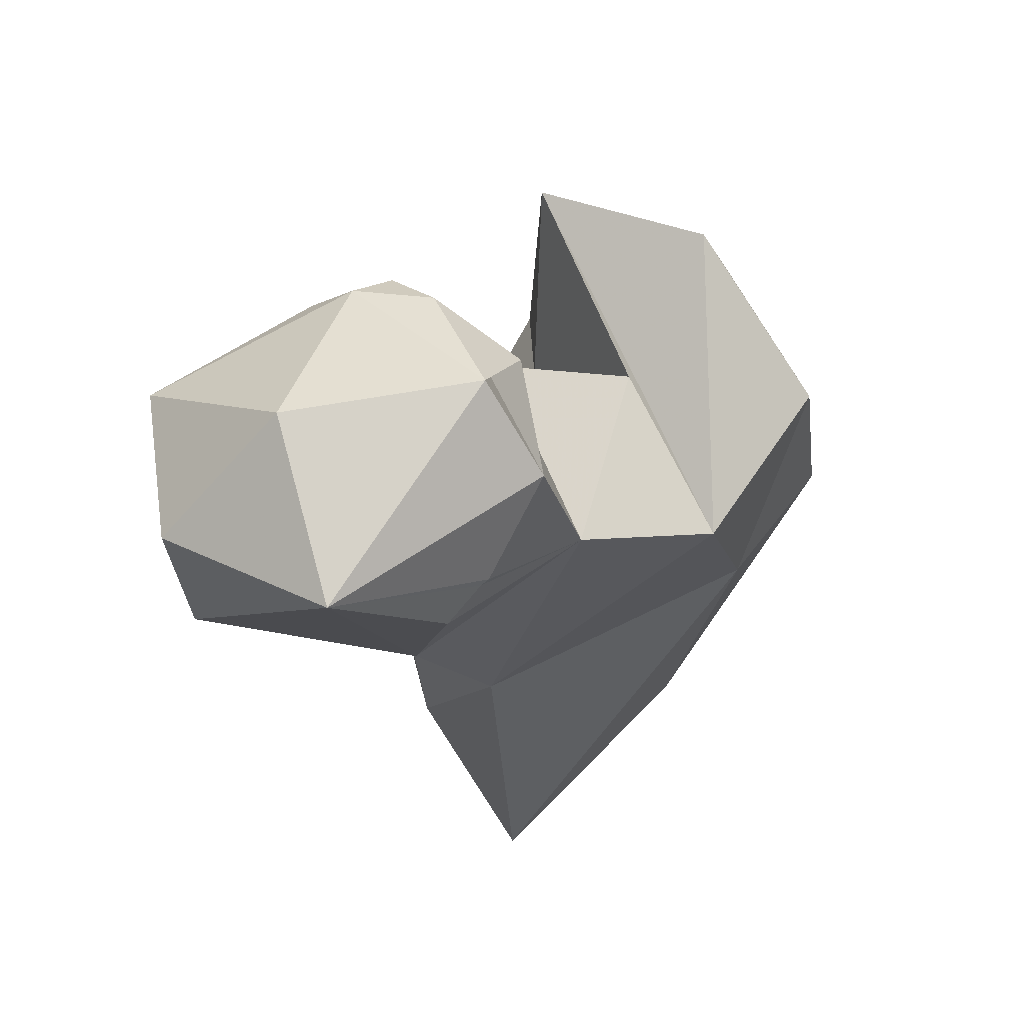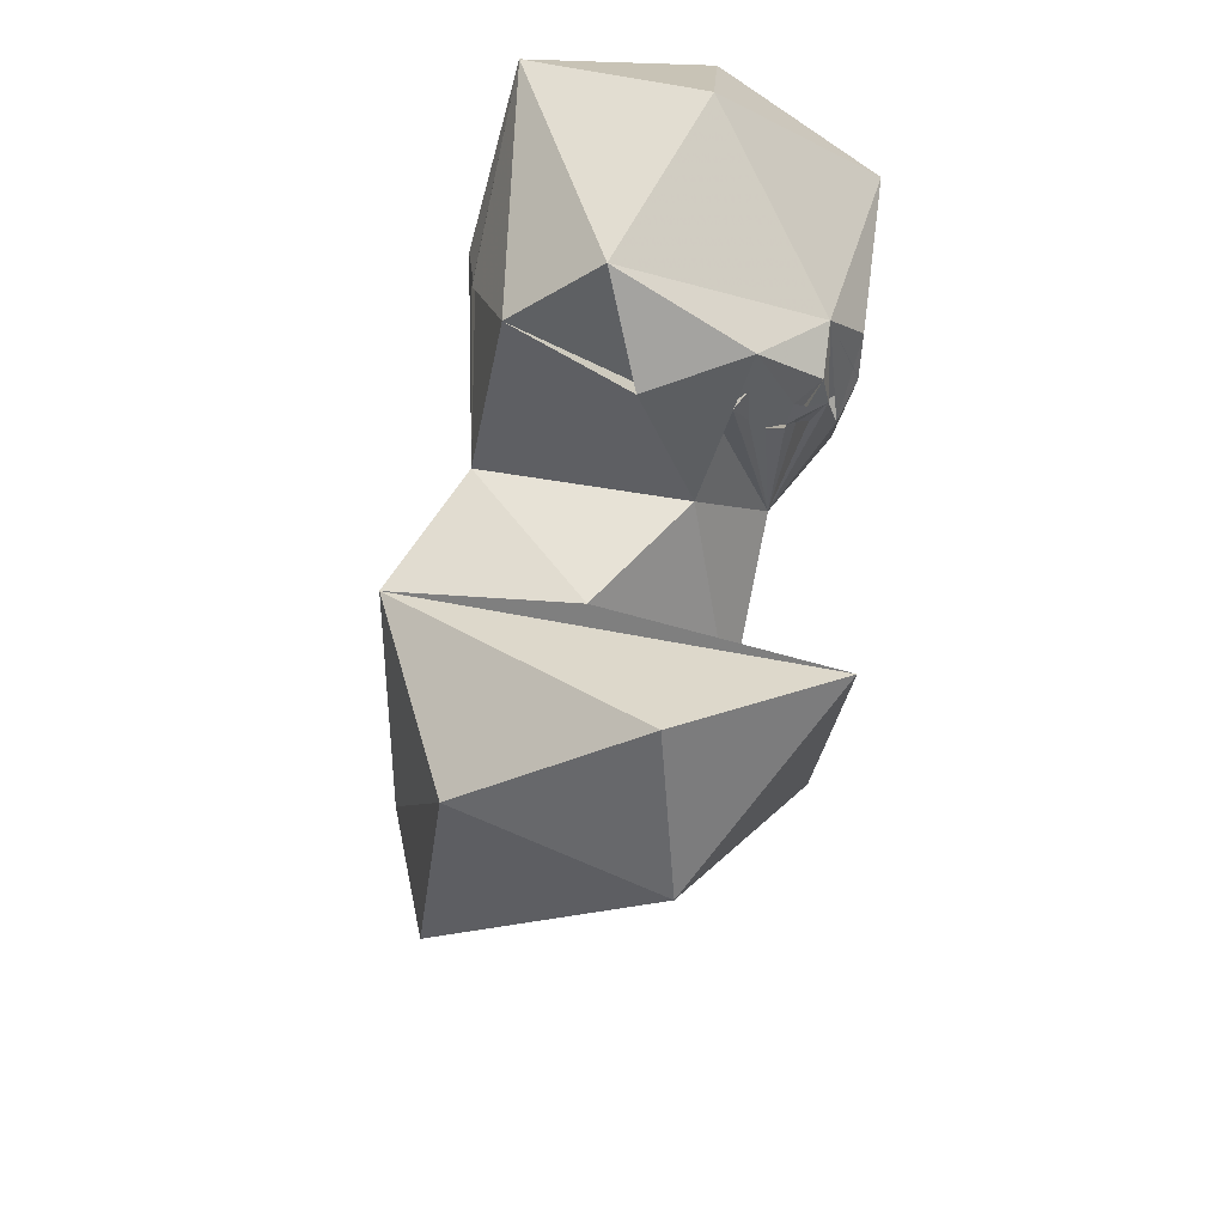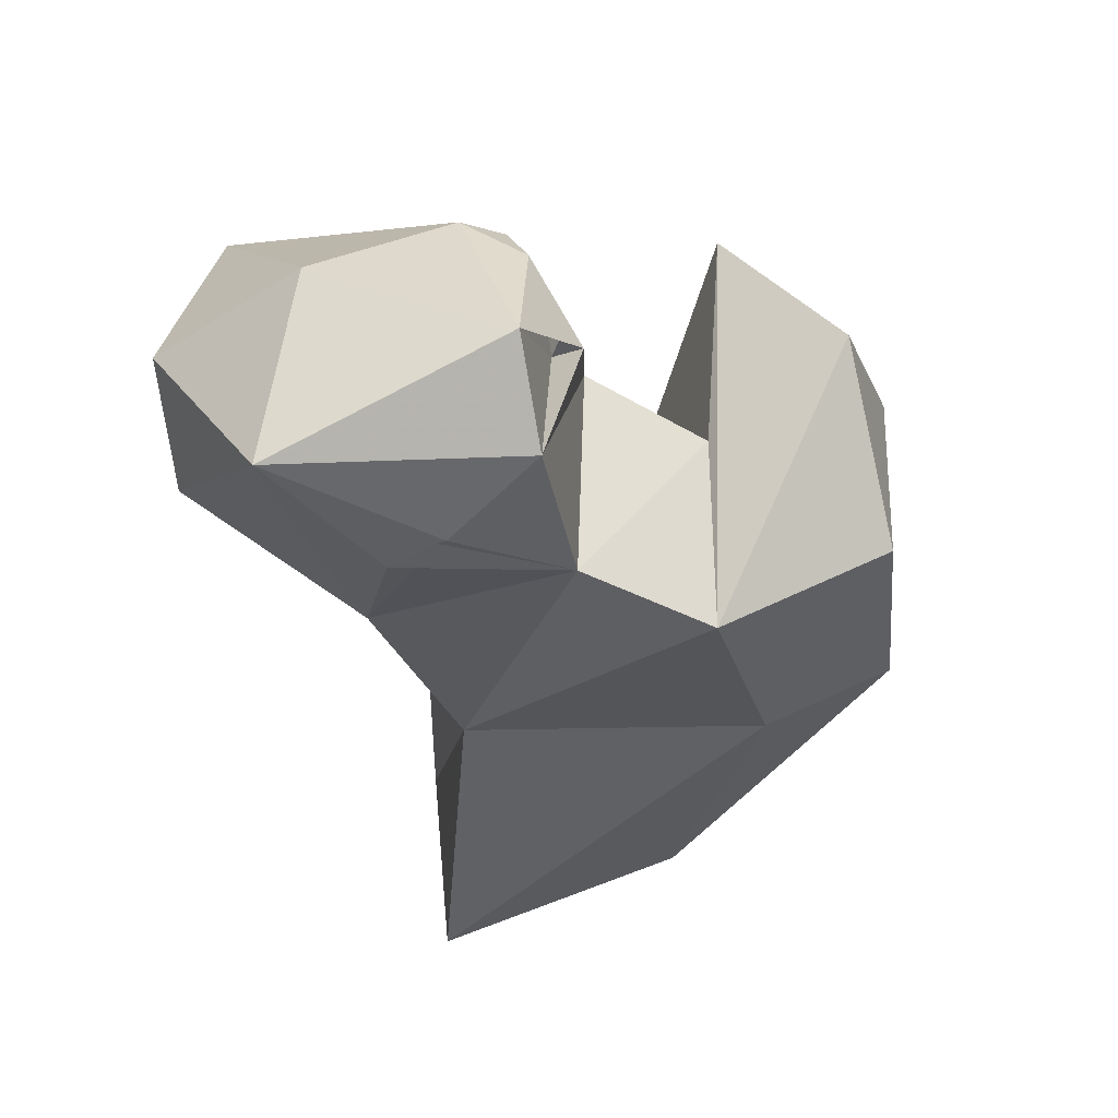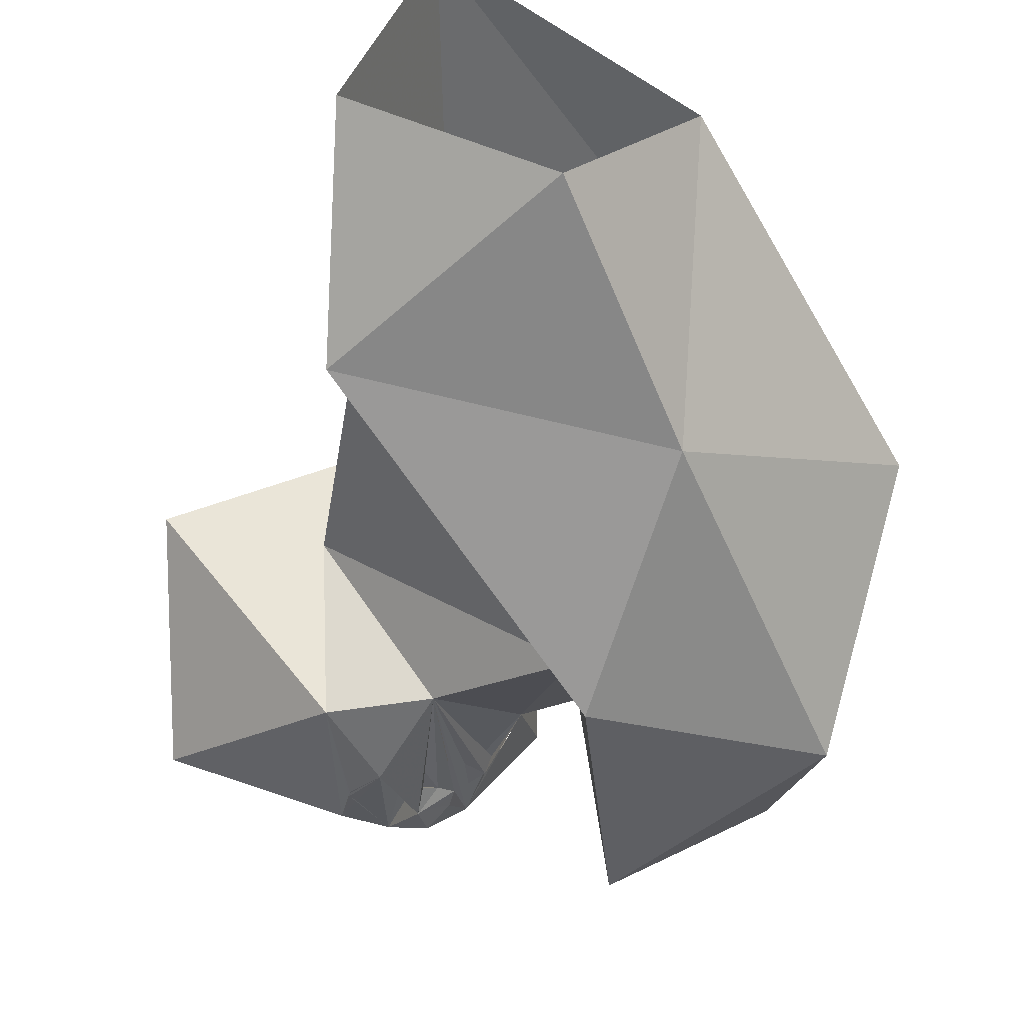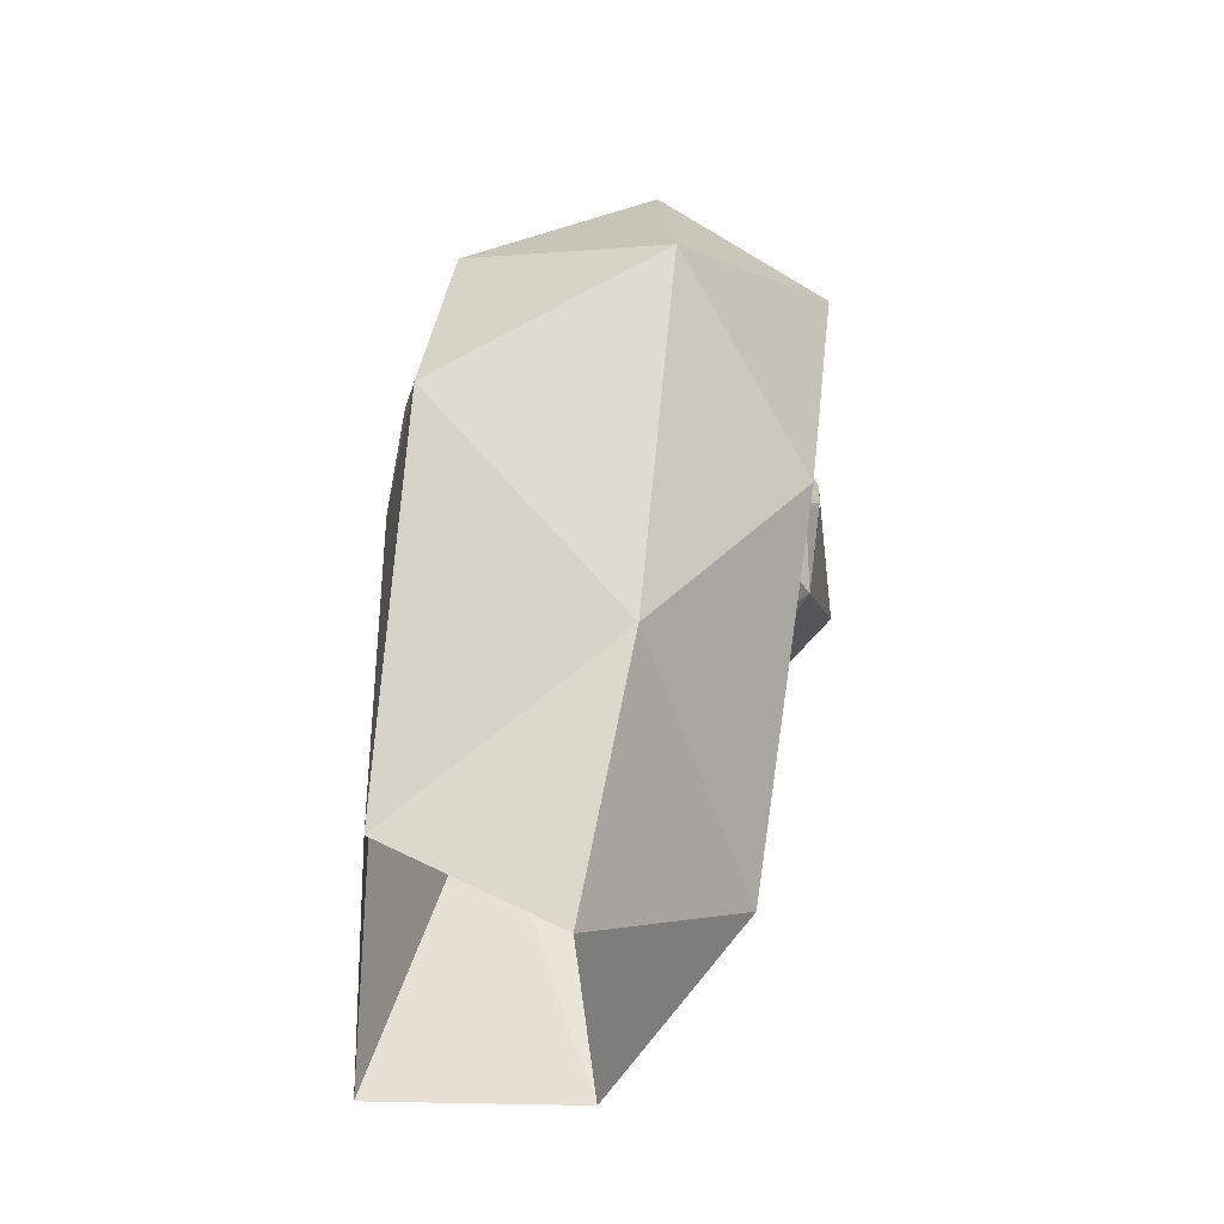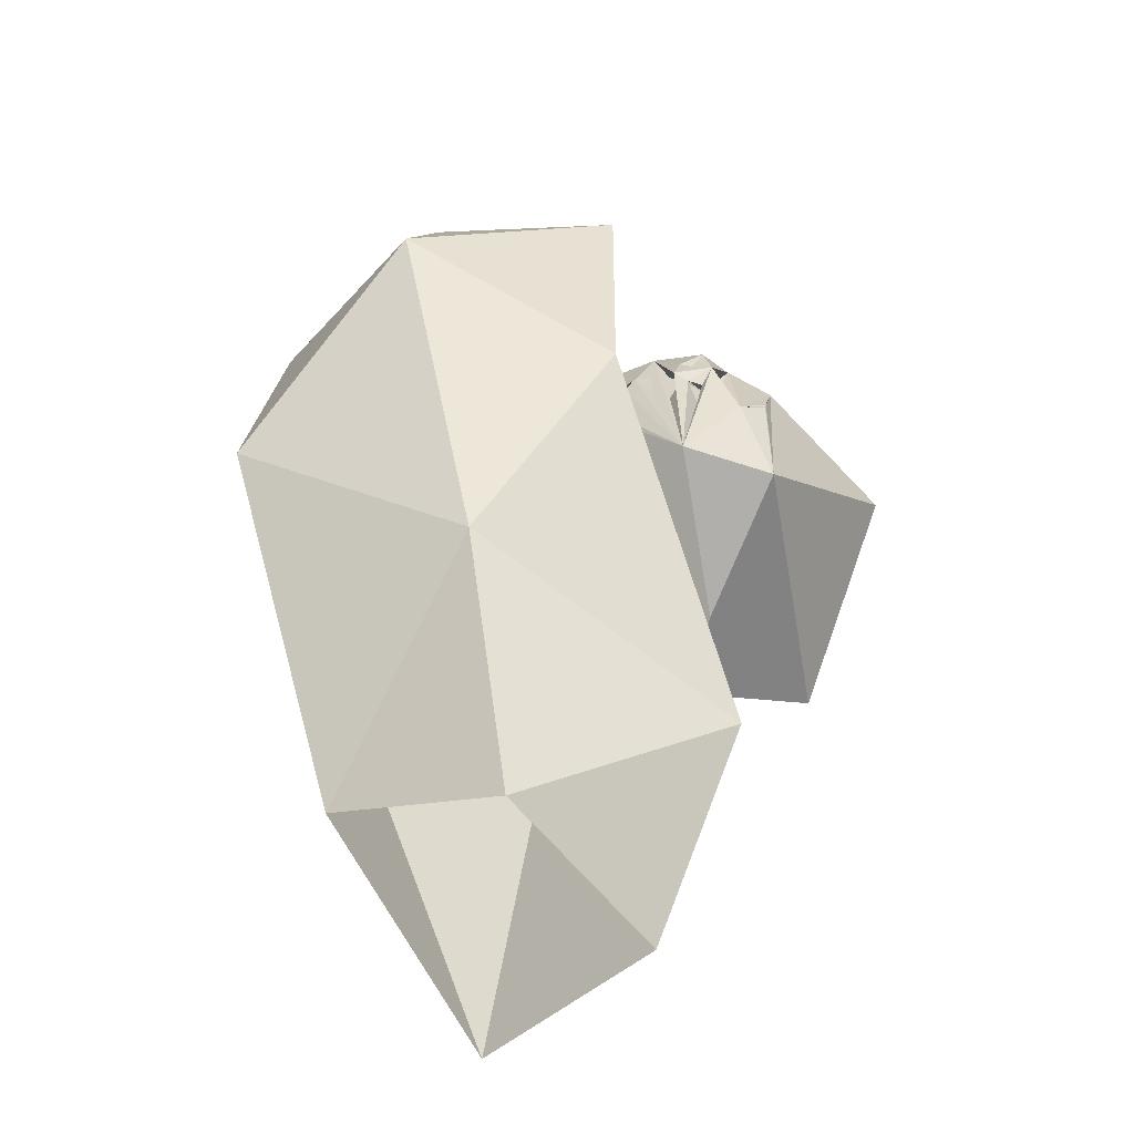
<metadata>
{"format":"obj","ext":"obj","renderer":"f3d","projection":"perspective","resolution":1024,"background":"white","views":[{"elev":70.3,"azim":169.7,"up":"+Z"},{"elev":54.6,"azim":-60.4,"up":"+Z"},{"elev":61.2,"azim":-163.8,"up":"+Z"},{"elev":-36.4,"azim":-178.1,"up":"+Y"},{"elev":-49.3,"azim":-61.2,"up":"+Z"},{"elev":-61.8,"azim":-25.9,"up":"+Z"}]}
</metadata>
<code>
v 76.58 172.1 0.9901
v 96.36 180.7 -0.5028
v 66.32 159.9 24.8
v 63.94 186.1 8.57
v 88.01 201.9 2.331
v 98.22 164.6 17.79
v 88.46 189.6 37.97
v 97.54 175.9 32
v 56.03 181.3 41.73
v 75.61 145.7 46.88
v 44.34 171.1 42.35
v 52.1 147.9 58.38
v 76.82 155.2 52.3
v 102.6 175.1 59.32
v 47.15 169.3 64.99
v 77.07 183.9 71.2
v 97.11 191.9 64.96
v 62.15 184.9 68.6
v 82.42 162.7 73.54
v 91.17 159.1 64.46
v 73.56 141.3 71.95
v 68.19 166.1 72.22
v 57.01 152.3 76.64
v 102.2 157.9 64.79
v 120.7 183.5 65.58
v 120.6 163.1 82.09
v 97.22 155.5 73.81
v 120.8 181.6 87.95
v 94.21 159 75
v 100.6 155.2 76.31
v 100.7 155.2 77.04
v 92.98 156.5 77.84
v 90.26 160.2 77.54
v 90.61 157.6 78.72
v 101.9 155.6 81.83
v 93.64 155 80.72
v 97.31 157.2 87.23
v 91.47 157.1 78.94
v 94.15 158.1 80.19
v 105.1 194.4 95.62
v 93.4 193.6 80.58
v 89.79 157.4 80.17
v 88.96 160.4 89.12
v 91.65 156.3 81.5
v 86.65 161.4 83.21
v 90.52 160.2 85.45
v 86.74 162.8 81.29
v 88.4 190.1 82.43
v 89.33 190.6 82.21
v 90.45 157.1 82.61
v 92.85 155.4 84.56
v 85.89 162.6 81.68
v 86.53 162.2 83.01
v 81.03 168.2 87.11
v 81.19 182.2 88.98
v 85.49 165.7 85.81
v 84.34 168.3 84.17
v 83.52 168.2 87.66
v 106.8 174.7 99.26
v 85.76 173.9 96.76
f 40 60 59
f 37 59 60
f 26 28 59
f 55 57 60
f 43 60 54
f 26 59 37
f 56 60 57
f 56 58 60
f 43 58 56
f 19 58 43
f 19 57 58
f 26 37 35
f 37 43 51
f 40 41 49
f 19 43 54
f 40 48 55
f 16 55 41
f 19 56 57
f 54 60 58
f 43 56 47
f 19 54 55
f 43 53 46
f 34 43 46
f 34 46 51
f 34 51 50
f 17 41 40
f 36 51 44
f 16 49 48
f 20 43 39
f 20 39 46
f 47 53 52
f 20 52 43
f 19 45 56
f 17 25 24
f 38 44 51
f 38 51 39
f 17 49 41
f 5 9 7
f 2 8 6
f 17 48 49
f 40 55 60
f 19 20 47
f 45 53 56
f 33 39 47
f 25 40 28
f 33 47 46
f 7 17 8
f 33 46 45
f 19 52 45
f 20 29 38
f 27 39 36
f 24 26 35
f 36 42 38
f 29 37 39
f 20 45 52
f 20 46 47
f 32 38 39
f 54 58 57
f 20 38 42
f 43 52 53
f 32 36 38
f 3 12 11
f 20 33 45
f 29 33 34
f 29 34 38
f 3 11 4
f 20 34 33
f 34 50 44
f 30 37 31
f 42 44 50
f 43 50 51
f 29 30 37
f 30 31 37
f 27 32 39
f 27 31 35
f 36 39 37
f 27 37 30
f 24 31 27
f 20 32 29
f 9 15 18
f 20 27 36
f 20 36 32
f 34 44 38
f 27 29 32
f 24 30 31
f 16 19 55
f 16 22 19
f 34 42 43
f 24 25 26
f 14 24 20
f 18 21 22
f 18 23 21
f 17 40 25
f 8 14 13
f 20 24 27
f 28 40 59
f 13 22 21
f 12 23 15
f 15 23 18
f 39 51 46
f 2 5 7
f 16 18 22
f 30 35 31
f 48 49 55
f 12 21 23
f 25 28 26
f 39 43 47
f 19 47 52
f 45 46 53
f 7 18 16
f 54 57 55
f 14 17 24
f 36 44 42
f 3 6 10
f 16 41 49
f 13 20 19
f 10 21 12
f 37 60 43
f 41 55 49
f 7 16 17
f 8 17 14
f 40 49 48
f 20 42 34
f 9 11 15
f 2 7 8
f 36 37 51
f 4 9 5
f 11 12 15
f 3 10 12
f 42 50 43
f 47 56 53
f 7 9 18
f 4 11 9
f 6 13 10
f 27 30 29
f 10 13 21
f 1 3 4
f 6 8 13
f 13 14 20
f 16 48 17
f 29 39 33
f 27 35 37
f 1 6 3
f 13 19 22
f 24 35 30
f 1 2 6

</code>
